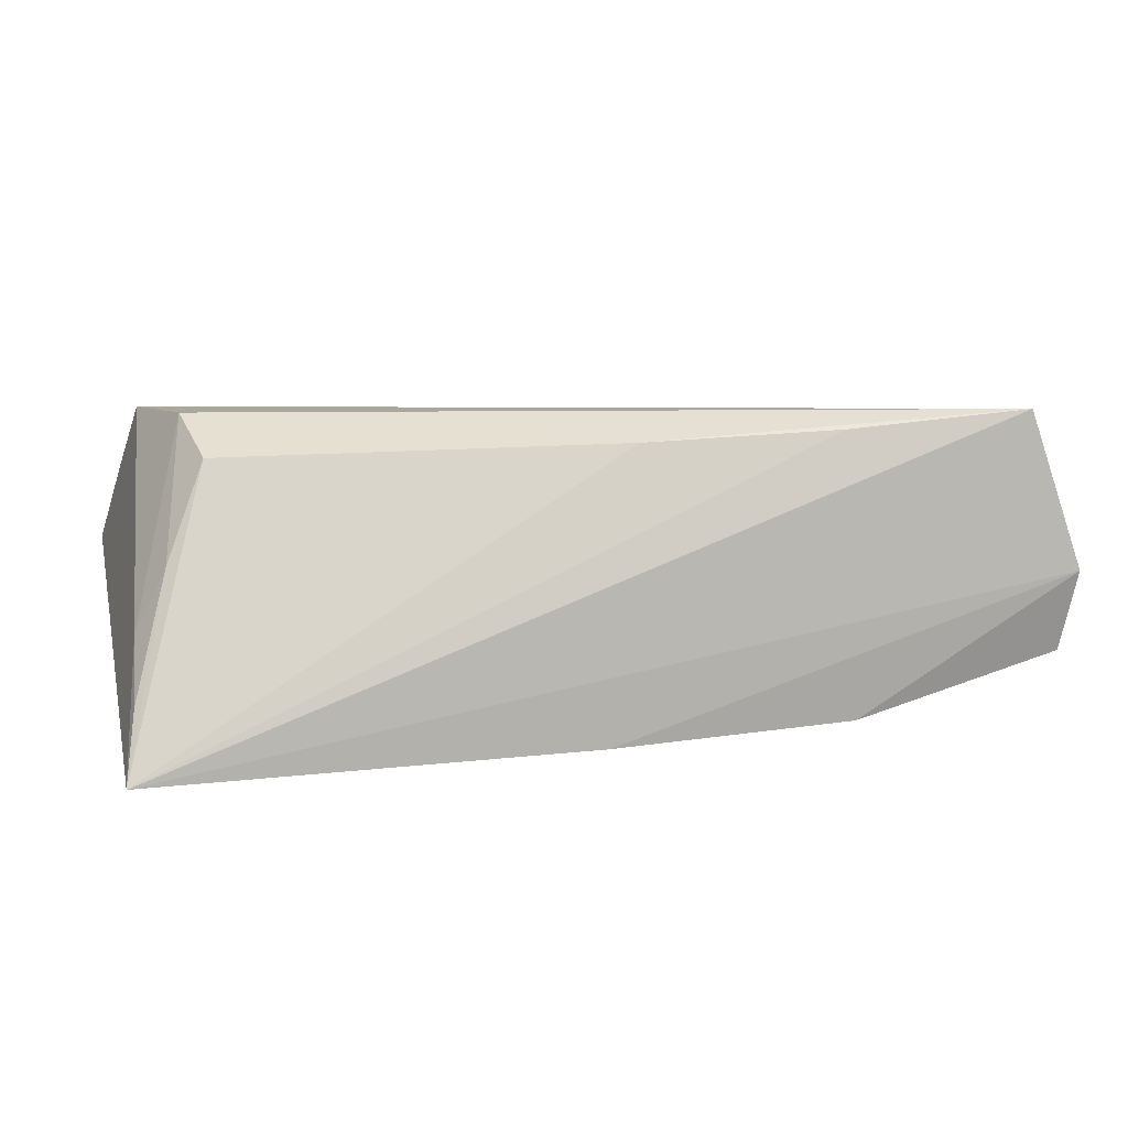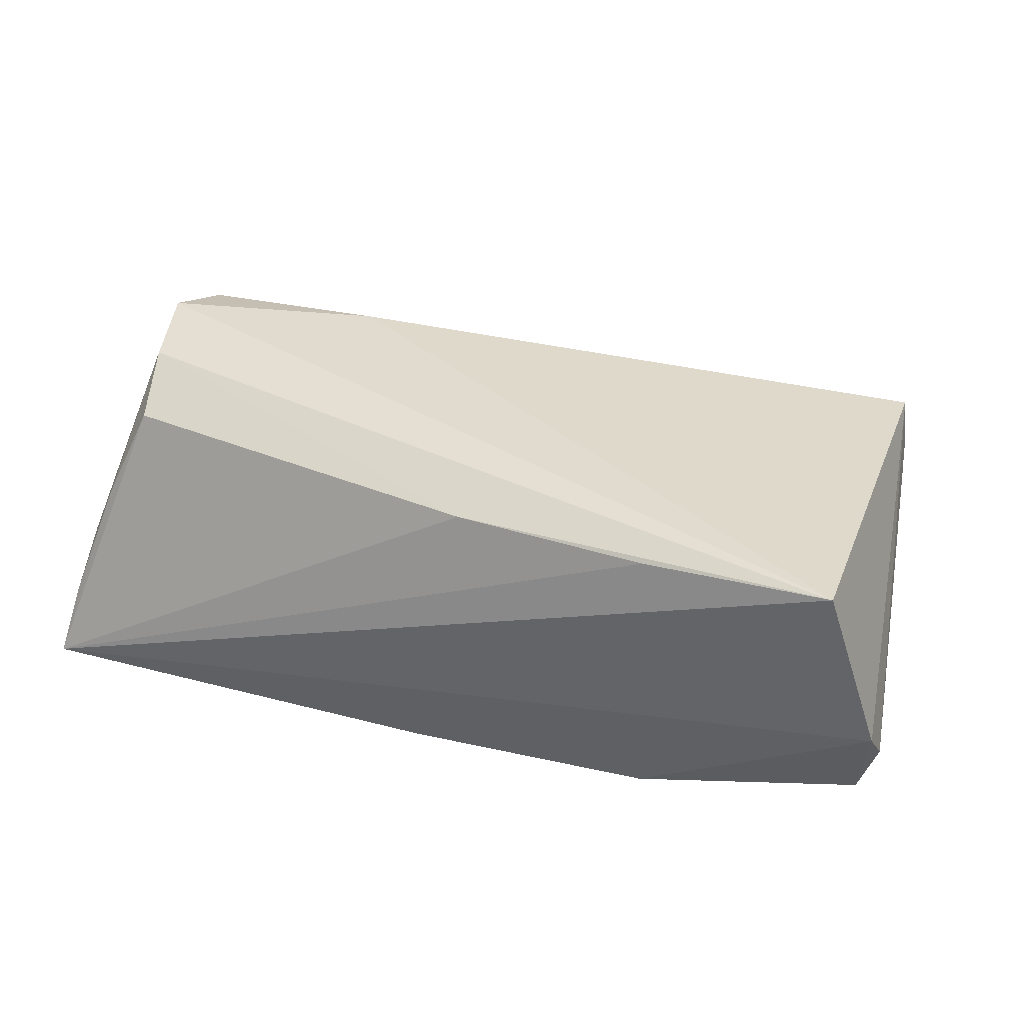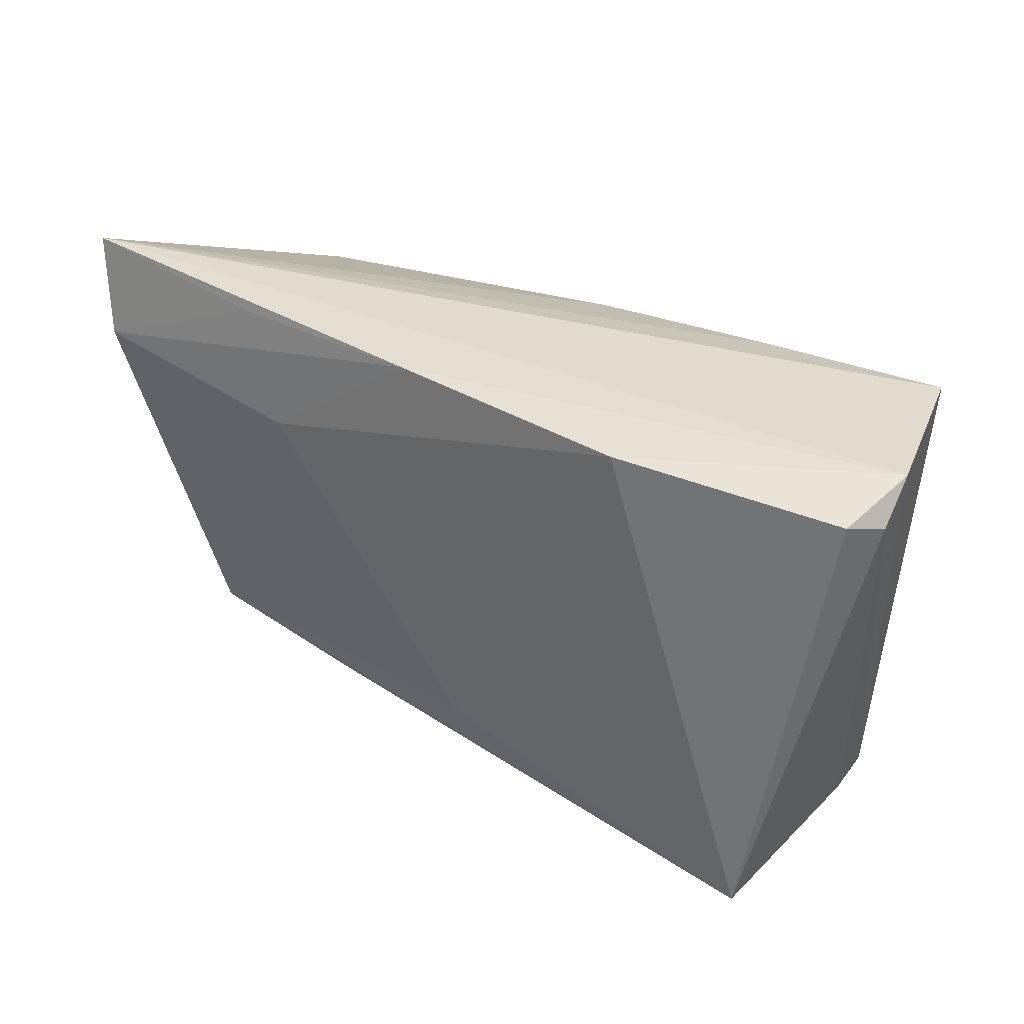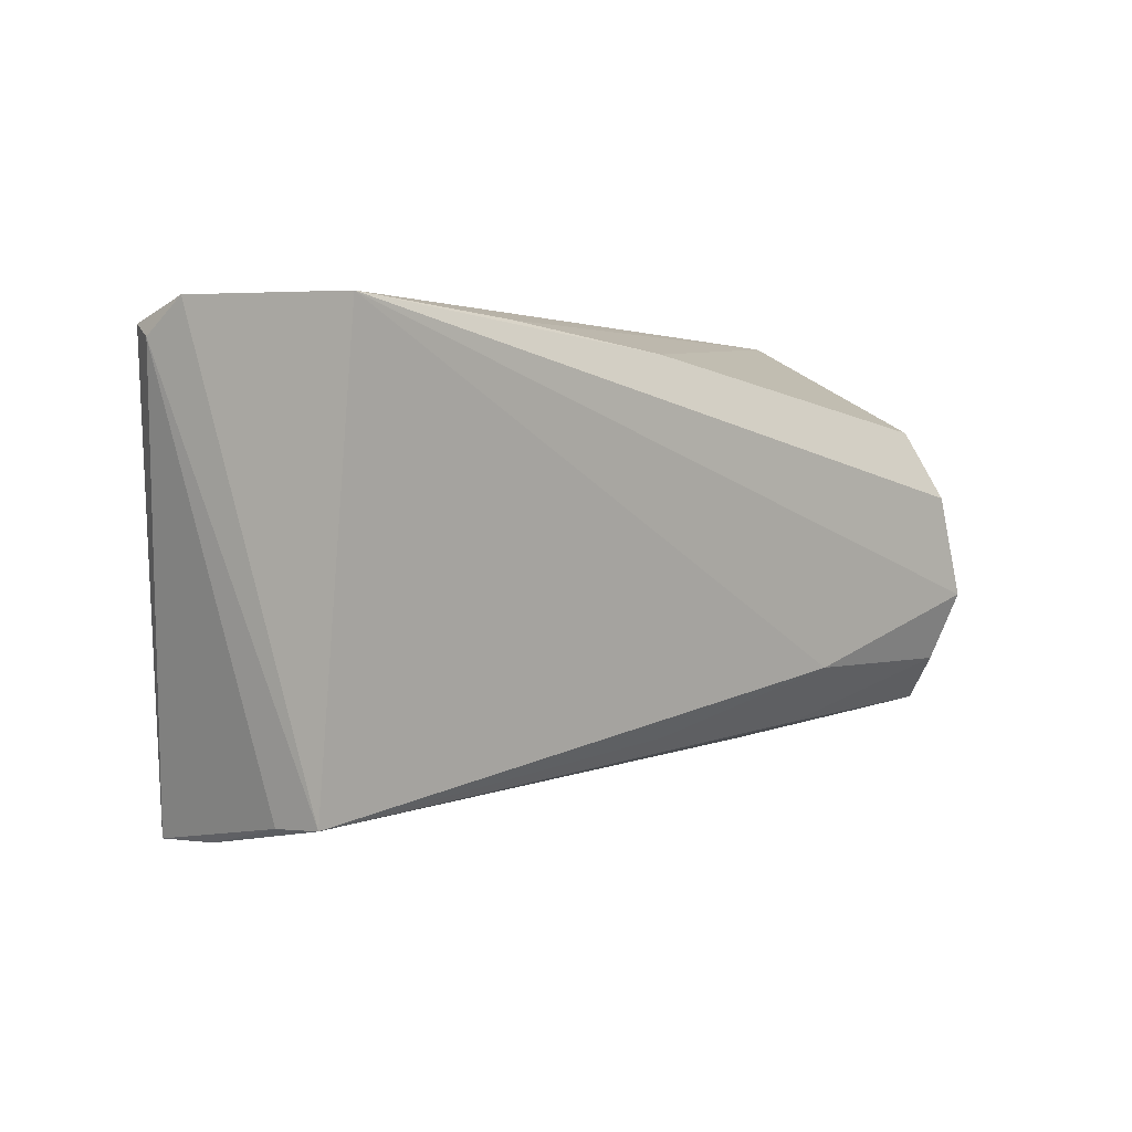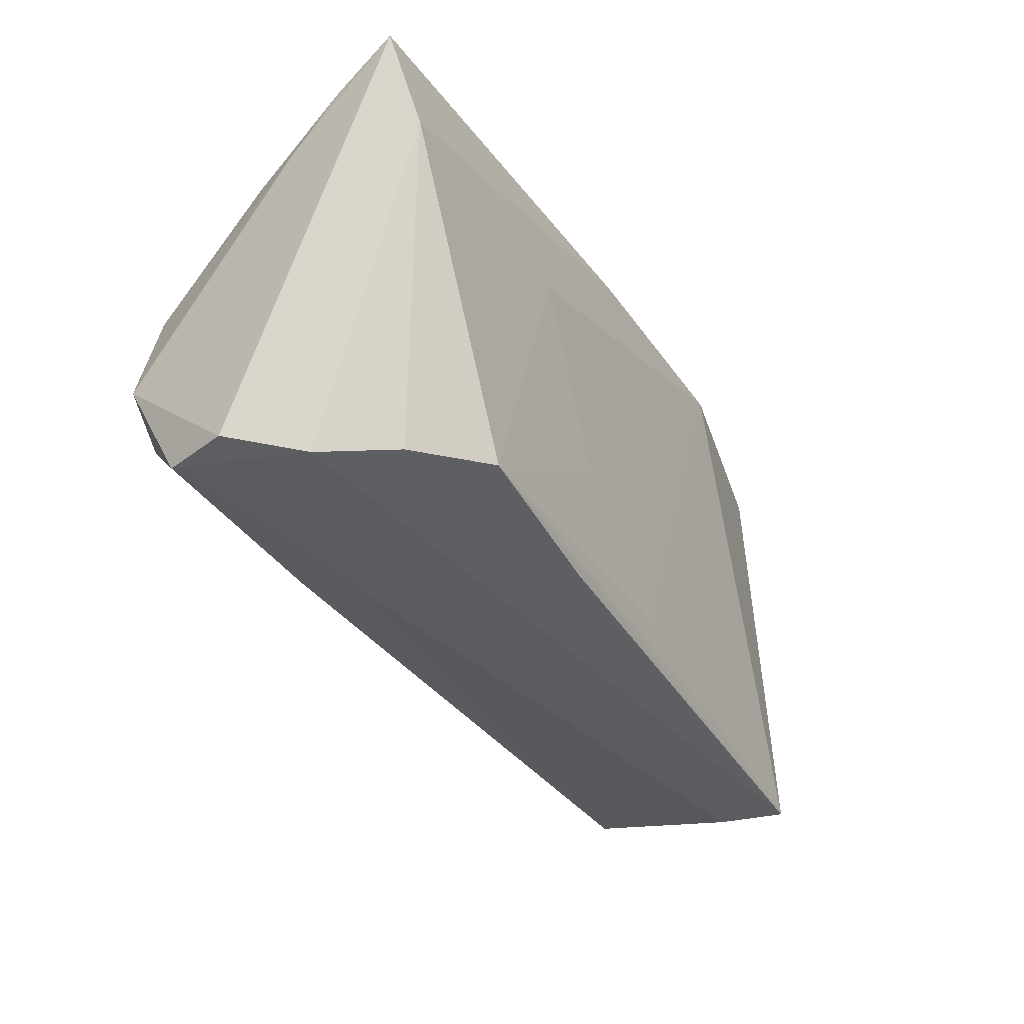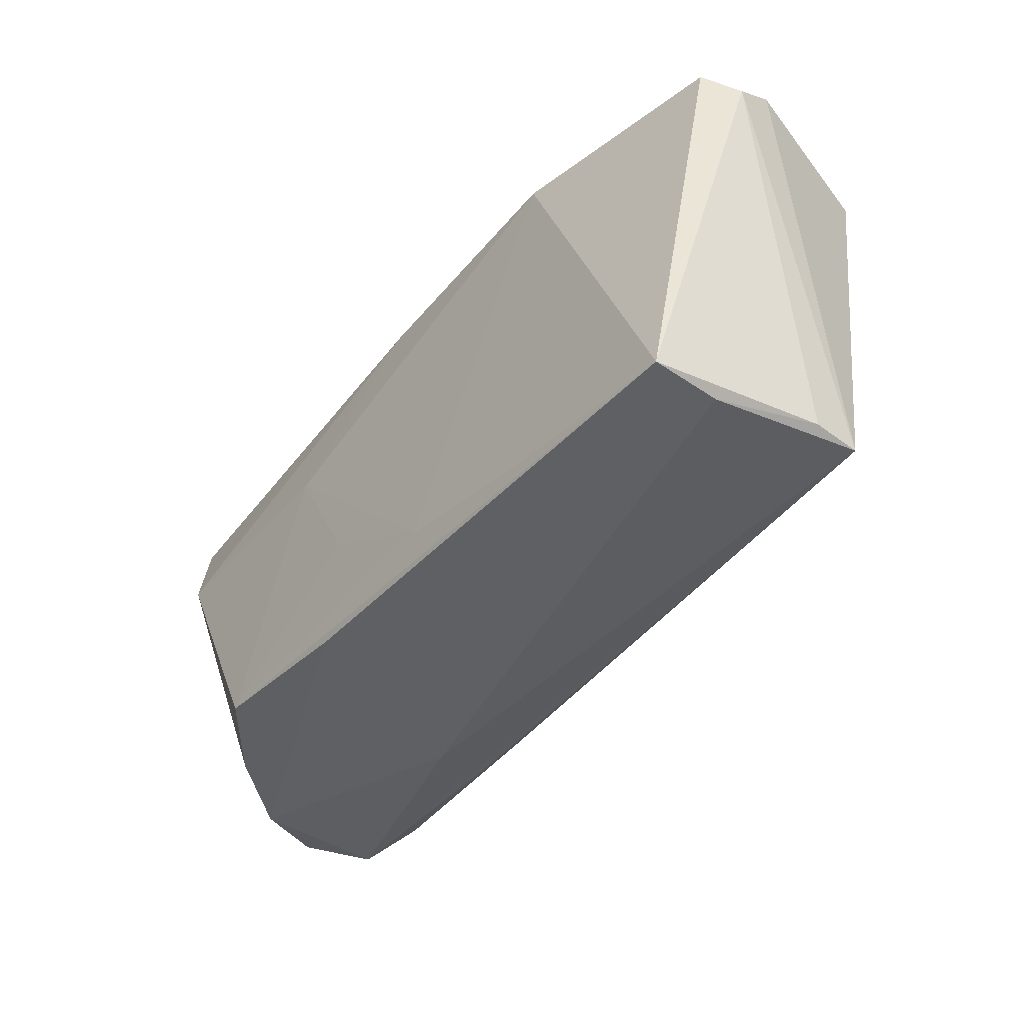
<metadata>
{"format":"obj","ext":"obj","renderer":"f3d","projection":"perspective","resolution":1024,"background":"white","views":[{"elev":8.1,"azim":164.0,"up":"+Z"},{"elev":37.0,"azim":-160.1,"up":"+Z"},{"elev":34.7,"azim":-140.1,"up":"+Y"},{"elev":2.3,"azim":-44.6,"up":"+Y"},{"elev":-31.9,"azim":121.4,"up":"+Y"},{"elev":-47.9,"azim":-124.9,"up":"+Y"}]}
</metadata>
<code>
v 0.05406 0.01486 -0.02073
v 0.0261 -0.01536 0.01937
v 0.03563 -0.02196 -0.02016
v 0.05519 0.01724 -0.00303
v 0.05586 0.02335 -0.01004
v 0.002576 0.02699 -0.01734
v 0.05239 -0.007092 0.02089
v -0.0503 0.02688 0.02089
v 0.04456 -0.02255 -0.01346
v -0.002211 0.02265 0.01756
v 0.05104 -0.02384 -0.005545
v 0.05617 -0.02151 0.00339
v -0.04912 -0.03211 -0.01504
v -0.05719 0.02726 0.001097
v 0.01447 -0.02538 -0.01849
v -0.05586 0.02482 -0.009077
v -0.04844 -0.03161 -0.006197
v 0.0004414 -0.02229 0.01553
v -0.005572 -0.02243 -0.01811
v -0.02535 -0.02765 -0.01672
v -0.04955 -0.0279 0.01379
v 0.05387 0.005595 0.008401
v 0.0124 -0.009314 -0.01912
v 0.0537 -0.02144 0.01216
v 0.05723 0.02726 -0.01822
v 0.04854 0.00571 0.02089
v 0.02948 0.02576 -0.01811
v 0.05157 0.01783 0.004541
v -0.027 0.0253 0.0188
v -0.05028 -0.02829 0.007463
v -0.05798 0.02313 -0.004132
v 0.02659 -0.02264 0.01388
v 0.05043 -0.01562 0.01791
v -0.02845 0.02627 -0.01598
v 0.04676 0.01431 0.01628
v 0.02307 0.01188 -0.01974
v 0.02467 -0.02525 0.005998
f 31 13 30
f 30 21 31
f 16 13 31
f 16 34 13
f 14 8 25
f 34 16 14
f 14 16 31
f 31 21 14
f 21 8 14
f 6 14 25
f 34 14 6
f 34 6 36
f 10 35 25
f 26 8 7
f 26 10 8
f 35 10 26
f 25 12 1
f 3 36 1
f 1 36 6
f 24 12 7
f 13 3 15
f 13 34 19
f 34 36 19
f 5 4 25
f 25 8 29
f 29 10 25
f 8 10 29
f 22 26 7
f 4 26 22
f 7 12 22
f 22 12 25
f 25 4 22
f 11 1 12
f 11 15 3
f 13 15 11
f 12 24 11
f 27 6 25
f 25 1 27
f 27 1 6
f 33 24 7
f 37 24 21
f 37 11 24
f 20 3 13
f 13 19 20
f 20 19 3
f 23 36 3
f 3 19 23
f 23 19 36
f 28 26 4
f 4 5 28
f 35 26 28
f 25 35 28
f 28 5 25
f 3 1 9
f 9 11 3
f 1 11 9
f 2 33 7
f 7 8 2
f 2 8 21
f 21 24 32
f 24 33 32
f 17 37 21
f 17 30 13
f 21 30 17
f 13 11 17
f 11 37 17
f 33 2 18
f 18 32 33
f 18 2 21
f 21 32 18

</code>
